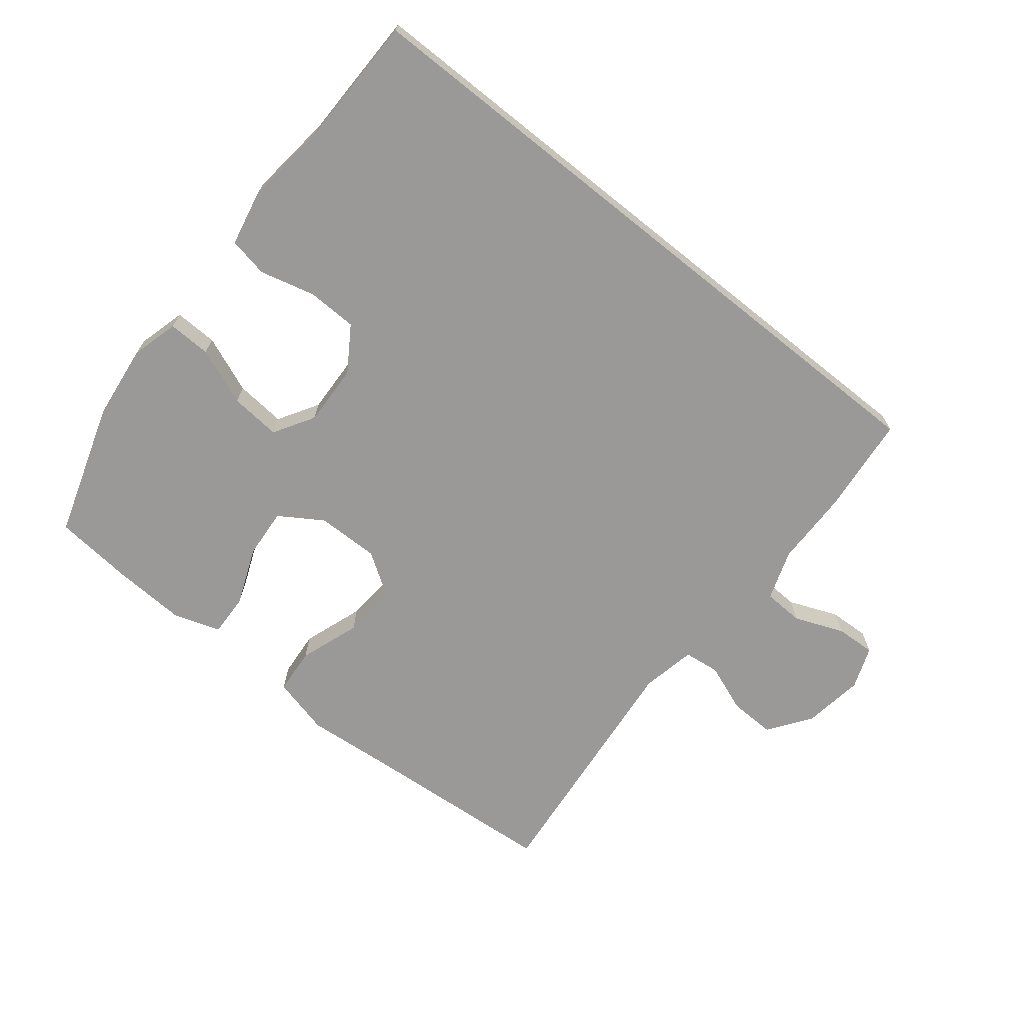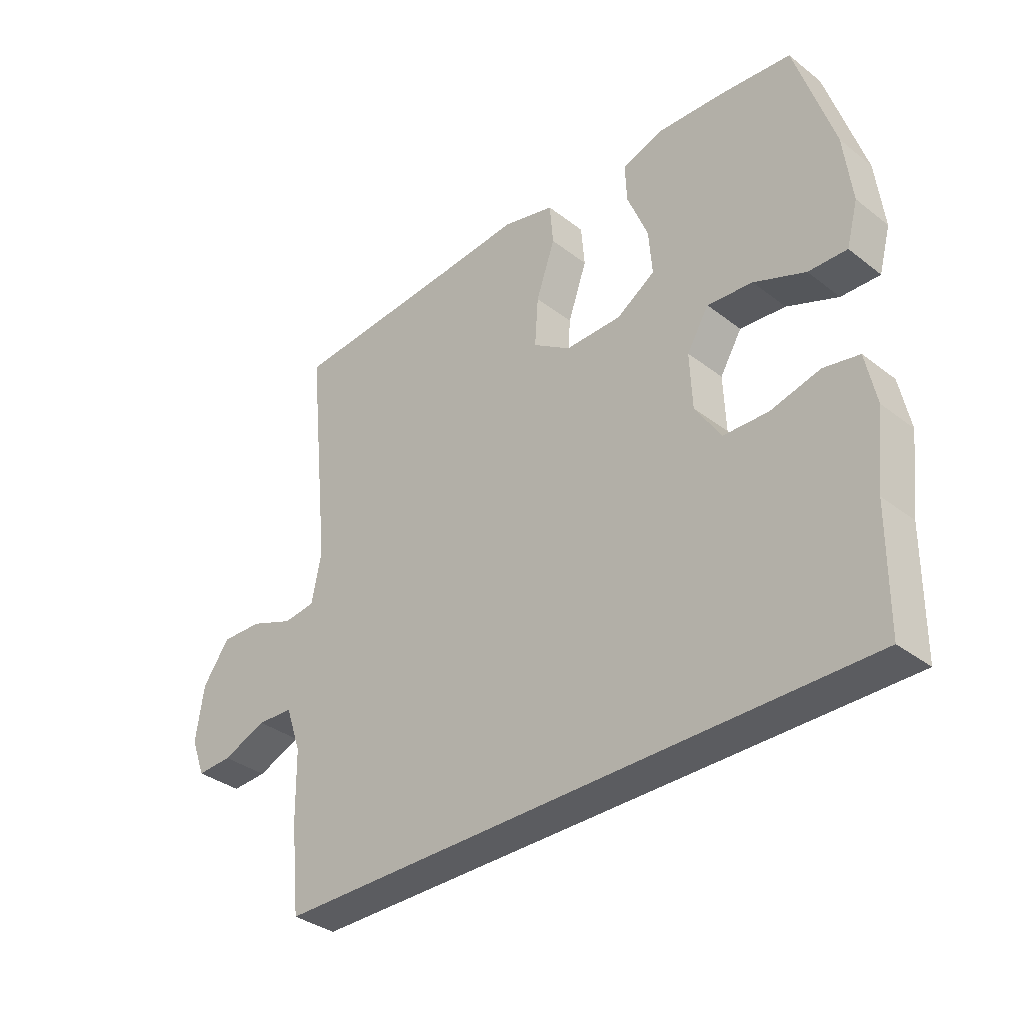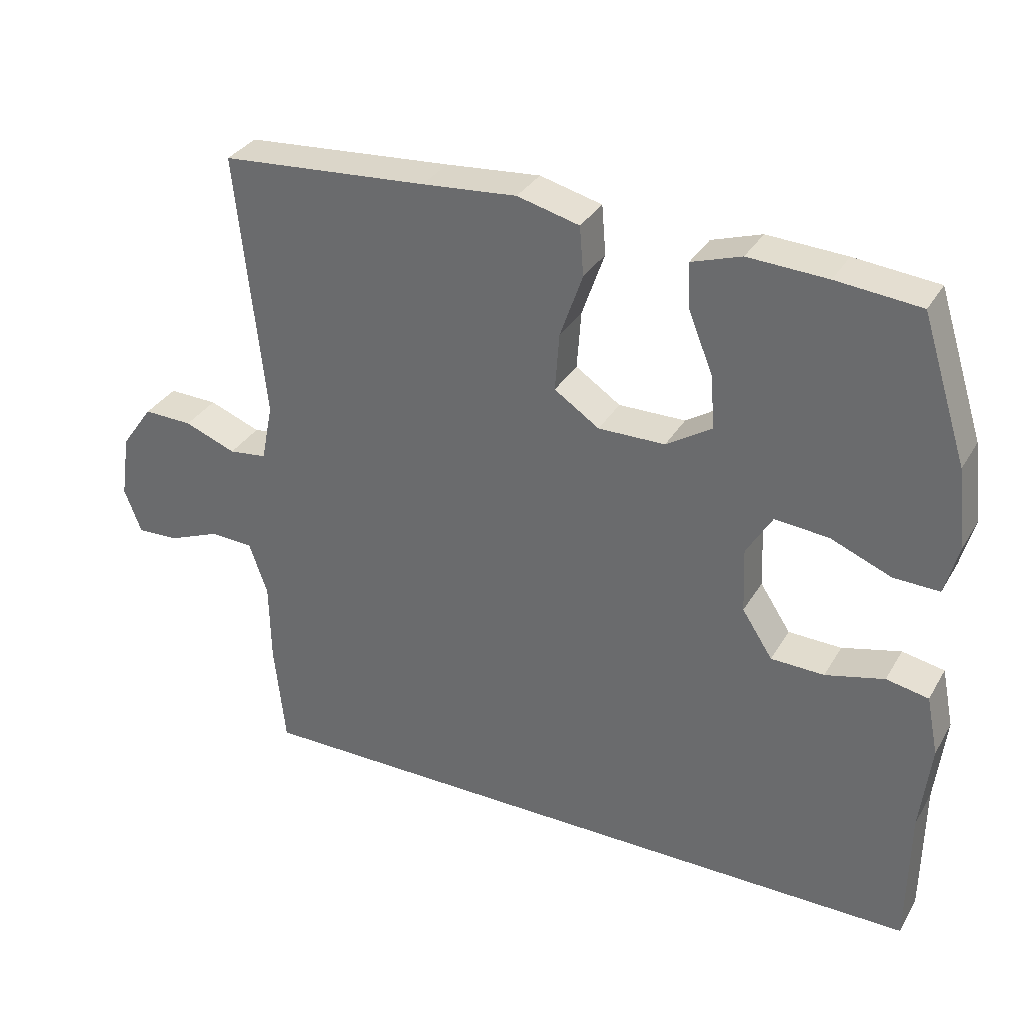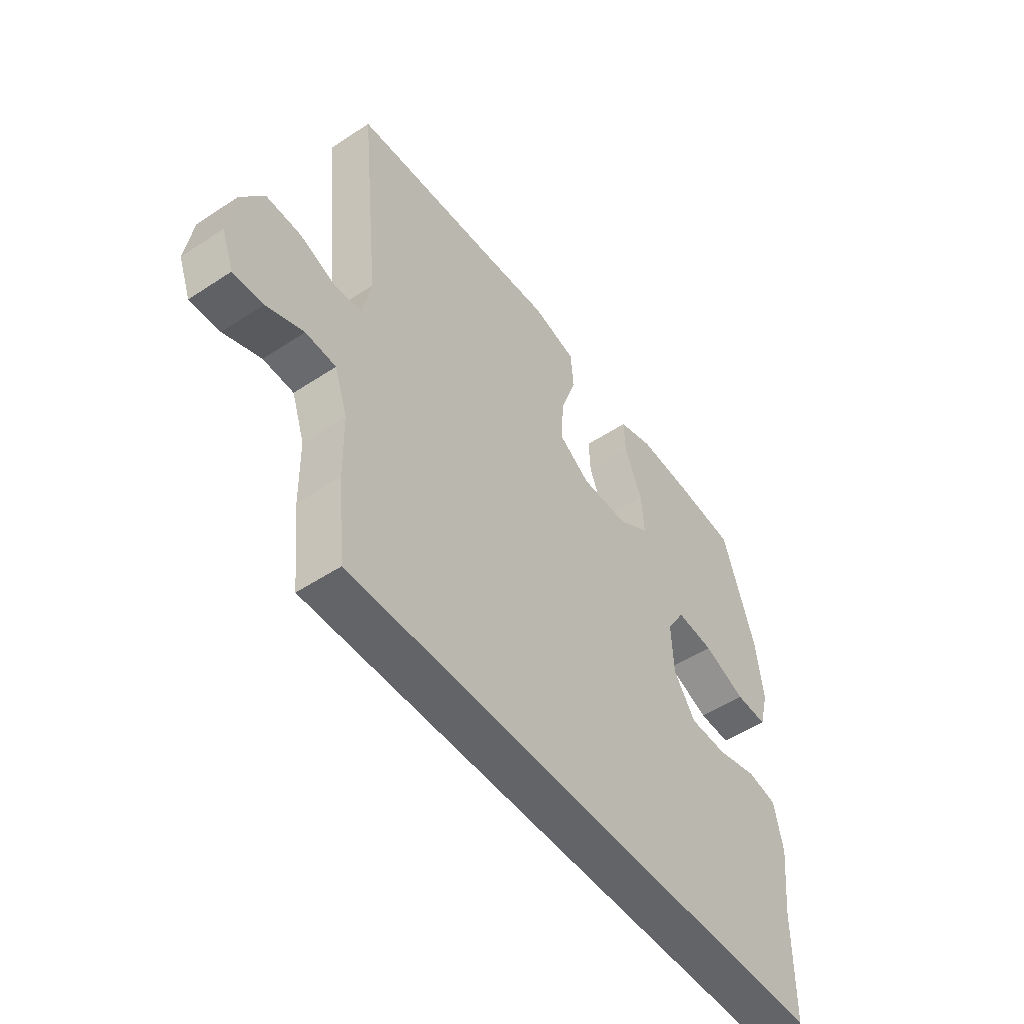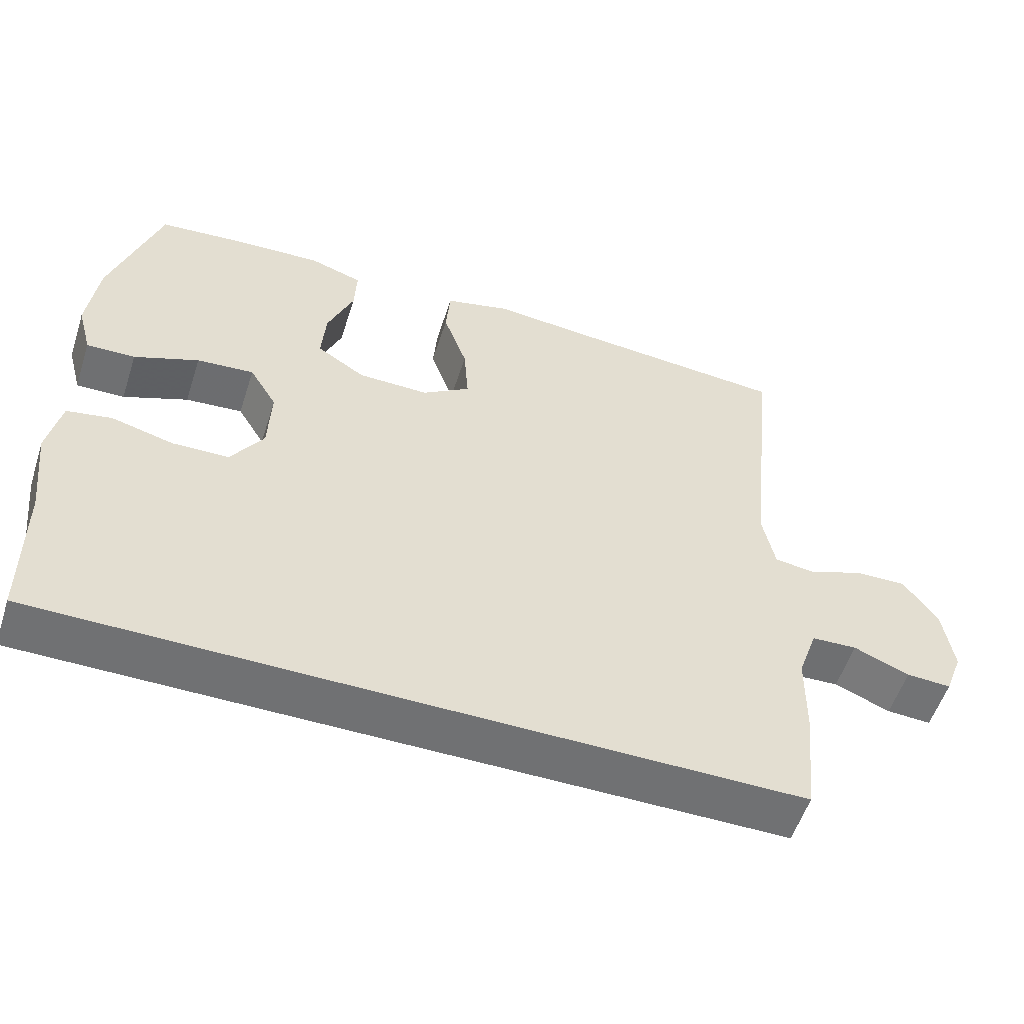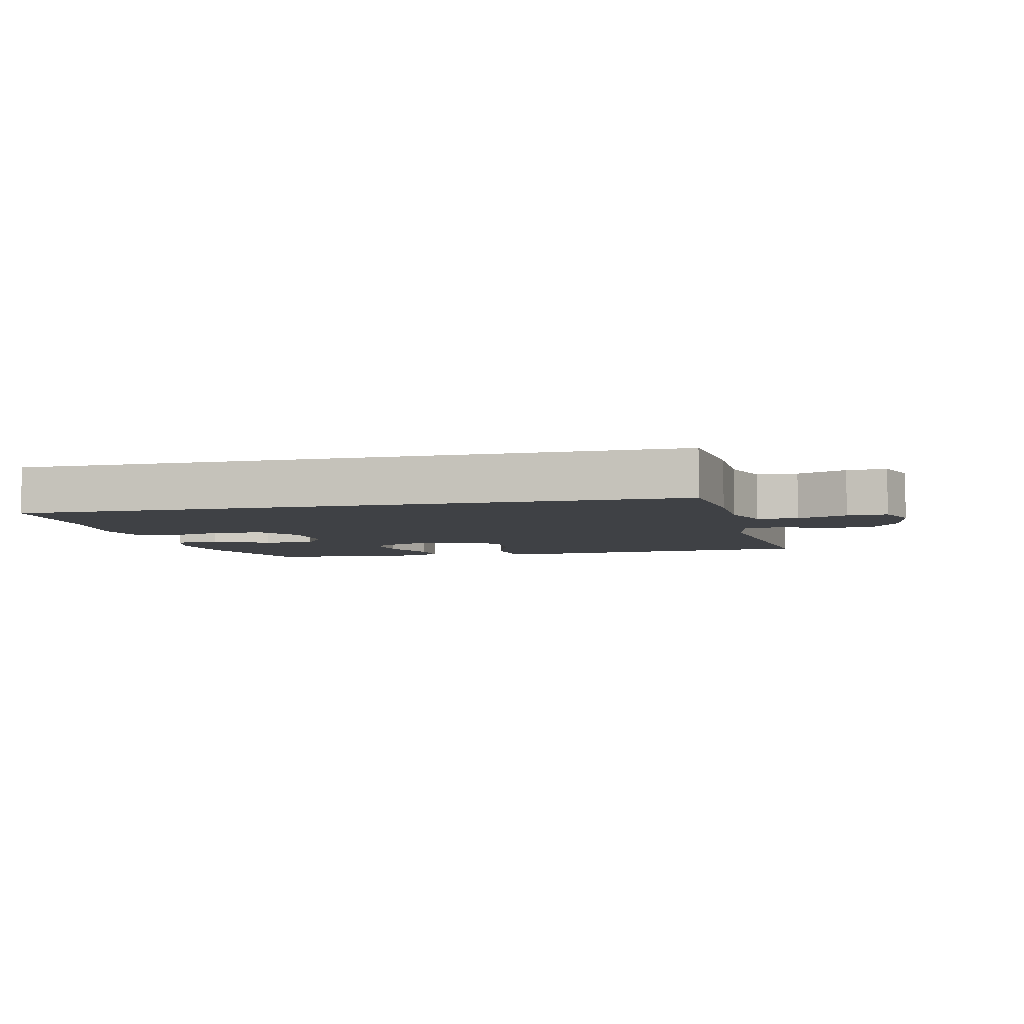
<metadata>
{"format":"obj","ext":"obj","renderer":"f3d","projection":"perspective","resolution":1024,"background":"white","views":[{"elev":-68.9,"azim":141.3,"up":"+Y"},{"elev":-35.1,"azim":44.4,"up":"+Z"},{"elev":33.1,"azim":26.3,"up":"+Z"},{"elev":-51.1,"azim":-54.3,"up":"+Z"},{"elev":-55.2,"azim":162.1,"up":"+Z"},{"elev":-5.3,"azim":-166.8,"up":"+Y"}]}
</metadata>
<code>
v 0.564 0.07 -0.5
v -0.469 0.07 -0.5
v -0.485 0.07 -0.347
v -0.487 0.07 -0.227
v -0.514 0.07 -0.149
v -0.577 0.07 -0.146
v -0.654 0.07 -0.177
v -0.716 0.07 -0.18
v -0.741 0.07 -0.114
v -0.727 0.07 -0.019
v -0.68 0.07 0.047
v -0.608 0.07 0.045
v -0.532 0.07 0.016
v -0.476 0.07 0.023
v -0.459 0.07 0.108
v -0.5 0.07 0.5
v -0.195 0.07 0.523
v -0.056 0.07 0.535
v 0.035 0.07 0.512
v 0.041 0.07 0.44
v 0.008 0.07 0.345
v 0.002 0.07 0.26
v 0.068 0.07 0.216
v 0.166 0.07 0.217
v 0.233 0.07 0.26
v 0.227 0.07 0.338
v 0.191 0.07 0.427
v 0.188 0.07 0.494
v 0.261 0.07 0.518
v 0.377 0.07 0.512
v 0.5 0.07 0.5
v 0.567 0.07 0.29
v 0.581 0.07 0.173
v 0.561 0.07 0.099
v 0.494 0.07 0.101
v 0.405 0.07 0.137
v 0.326 0.07 0.144
v 0.288 0.07 0.081
v 0.292 0.07 -0.015
v 0.337 0.07 -0.084
v 0.415 0.07 -0.086
v 0.501 0.07 -0.064
v 0.563 0.07 -0.076
v 0.581 0.07 -0.164
v 0.566 0.07 -0.295
v 0.564 0 -0.5
v -0.469 0 -0.5
v -0.485 0 -0.347
v -0.487 0 -0.227
v -0.514 0 -0.149
v -0.577 0 -0.146
v -0.654 0 -0.177
v -0.716 0 -0.18
v -0.741 0 -0.114
v -0.727 0 -0.019
v -0.68 0 0.047
v -0.608 0 0.045
v -0.532 0 0.016
v -0.476 0 0.023
v -0.459 0 0.108
v -0.5 0 0.5
v -0.195 0 0.523
v -0.056 0 0.535
v 0.035 0 0.512
v 0.041 0 0.44
v 0.008 0 0.345
v 0.002 0 0.26
v 0.068 0 0.216
v 0.166 0 0.217
v 0.233 0 0.26
v 0.227 0 0.338
v 0.191 0 0.427
v 0.188 0 0.494
v 0.261 0 0.518
v 0.377 0 0.512
v 0.5 0 0.5
v 0.567 0 0.29
v 0.581 0 0.173
v 0.561 0 0.099
v 0.494 0 0.101
v 0.405 0 0.137
v 0.326 0 0.144
v 0.288 0 0.081
v 0.292 0 -0.015
v 0.337 0 -0.084
v 0.415 0 -0.086
v 0.501 0 -0.064
v 0.563 0 -0.076
v 0.581 0 -0.164
v 0.566 0 -0.295
f 42 43 44 45
f 41 42 45 1
f 40 41 1 2
f 39 40 2 3
f 38 39 3 4
f 37 38 4 5
f 33 34 35 36
f 33 36 37
f 32 33 37
f 26 27 28 29
f 25 26 29 30
f 18 19 20 21
f 17 18 21 22
f 15 16 17 22
f 14 15 22 23
f 10 11 12 13
f 10 13 14
f 9 10 14
f 6 7 8 9
f 25 30 31 32
f 24 25 32 37
f 14 23 24 37
f 9 14 37
f 5 6 9 37
f 90 89 88 87
f 46 90 87 86
f 47 46 86 85
f 48 47 85 84
f 49 48 84 83
f 50 49 83 82
f 81 80 79 78
f 82 81 78
f 82 78 77
f 74 73 72 71
f 75 74 71 70
f 66 65 64 63
f 67 66 63 62
f 67 62 61 60
f 68 67 60 59
f 58 57 56 55
f 59 58 55
f 59 55 54
f 54 53 52 51
f 77 76 75 70
f 82 77 70 69
f 82 69 68 59
f 82 59 54
f 82 54 51 50
f 1 46 47 2
f 2 47 48 3
f 3 48 49 4
f 4 49 50 5
f 5 50 51 6
f 6 51 52 7
f 7 52 53 8
f 8 53 54 9
f 9 54 55 10
f 10 55 56 11
f 11 56 57 12
f 12 57 58 13
f 13 58 59 14
f 14 59 60 15
f 15 60 61 16
f 16 61 62 17
f 17 62 63 18
f 18 63 64 19
f 19 64 65 20
f 20 65 66 21
f 21 66 67 22
f 22 67 68 23
f 23 68 69 24
f 24 69 70 25
f 25 70 71 26
f 26 71 72 27
f 27 72 73 28
f 28 73 74 29
f 29 74 75 30
f 30 75 76 31
f 31 76 77 32
f 32 77 78 33
f 33 78 79 34
f 34 79 80 35
f 35 80 81 36
f 36 81 82 37
f 37 82 83 38
f 38 83 84 39
f 39 84 85 40
f 40 85 86 41
f 41 86 87 42
f 42 87 88 43
f 43 88 89 44
f 44 89 90 45
f 45 90 46 1

</code>
